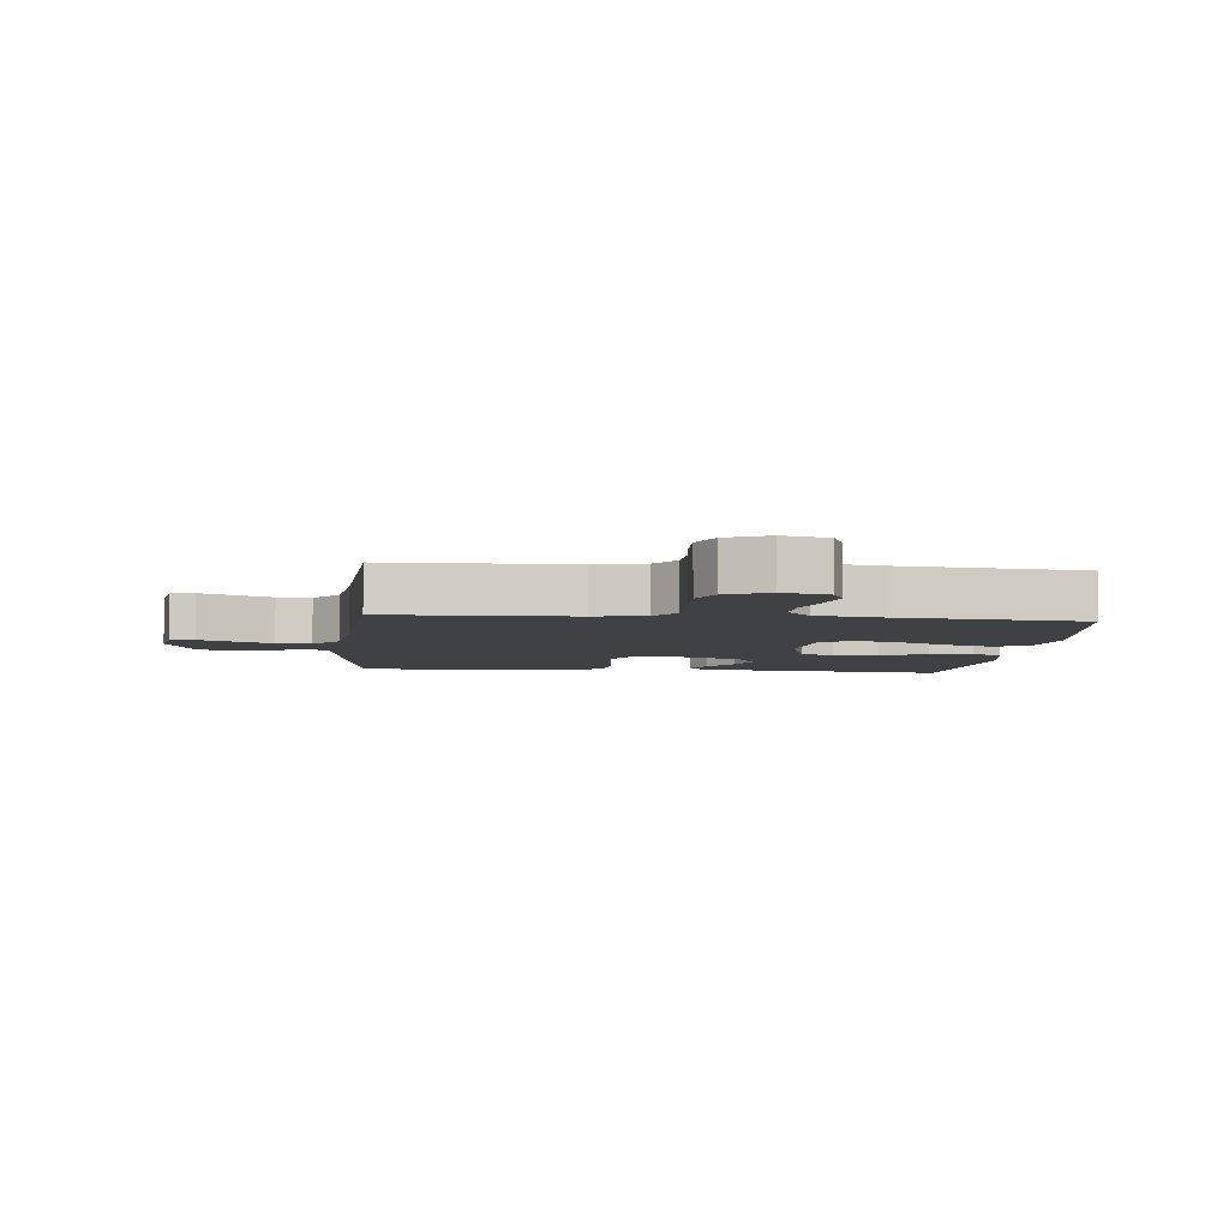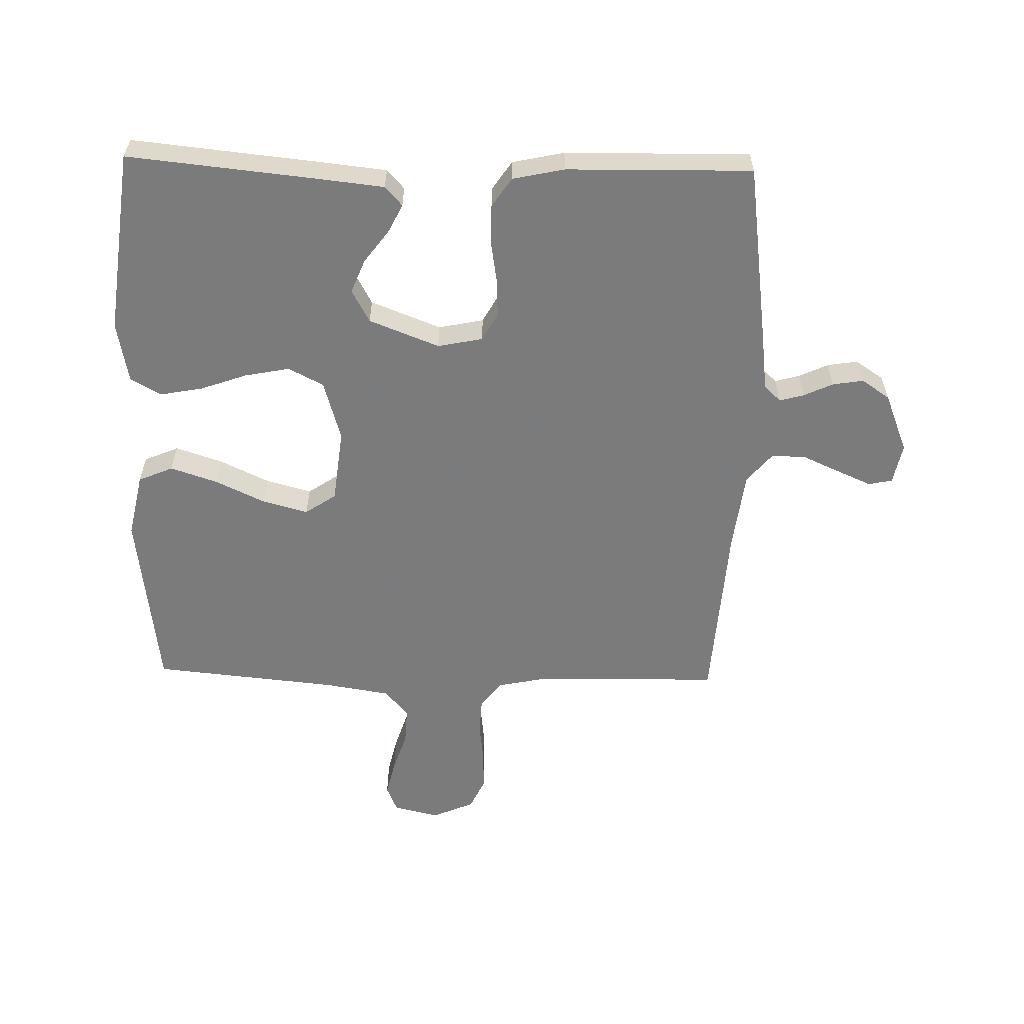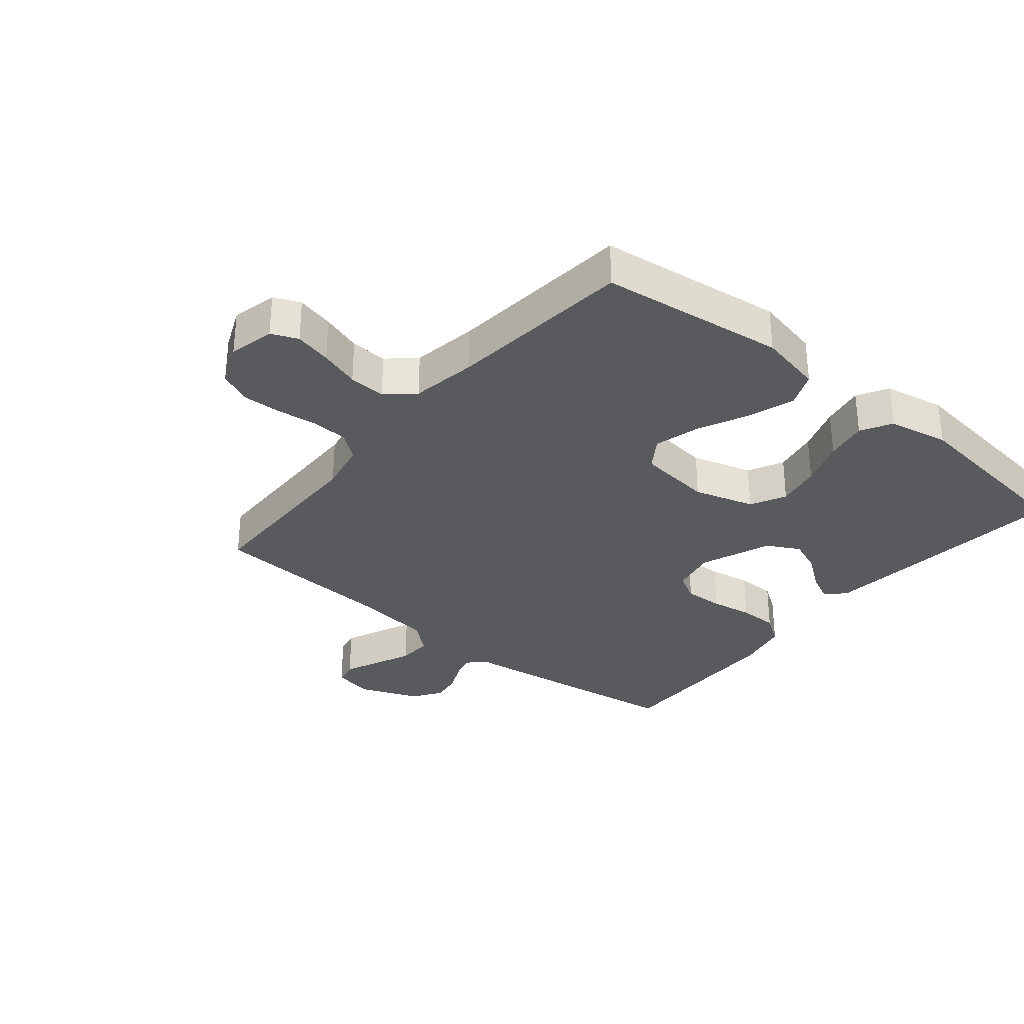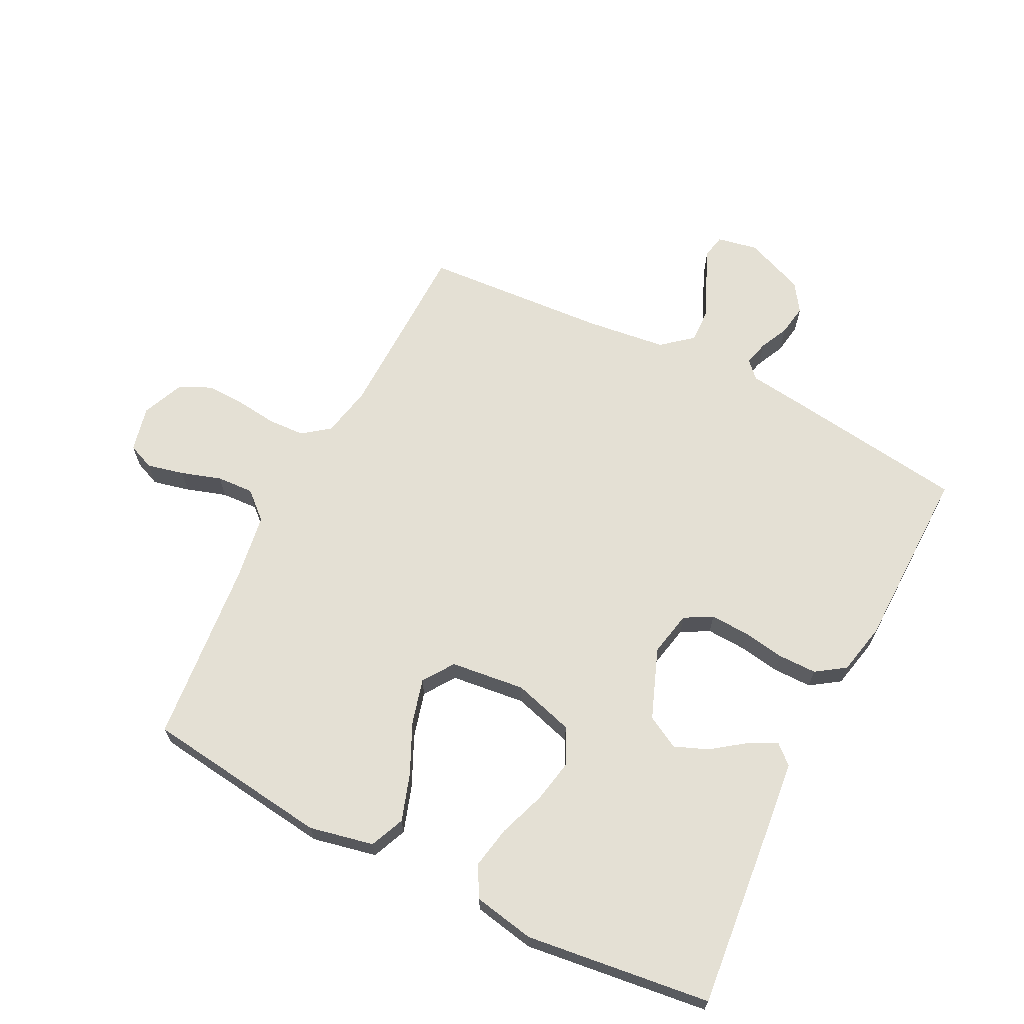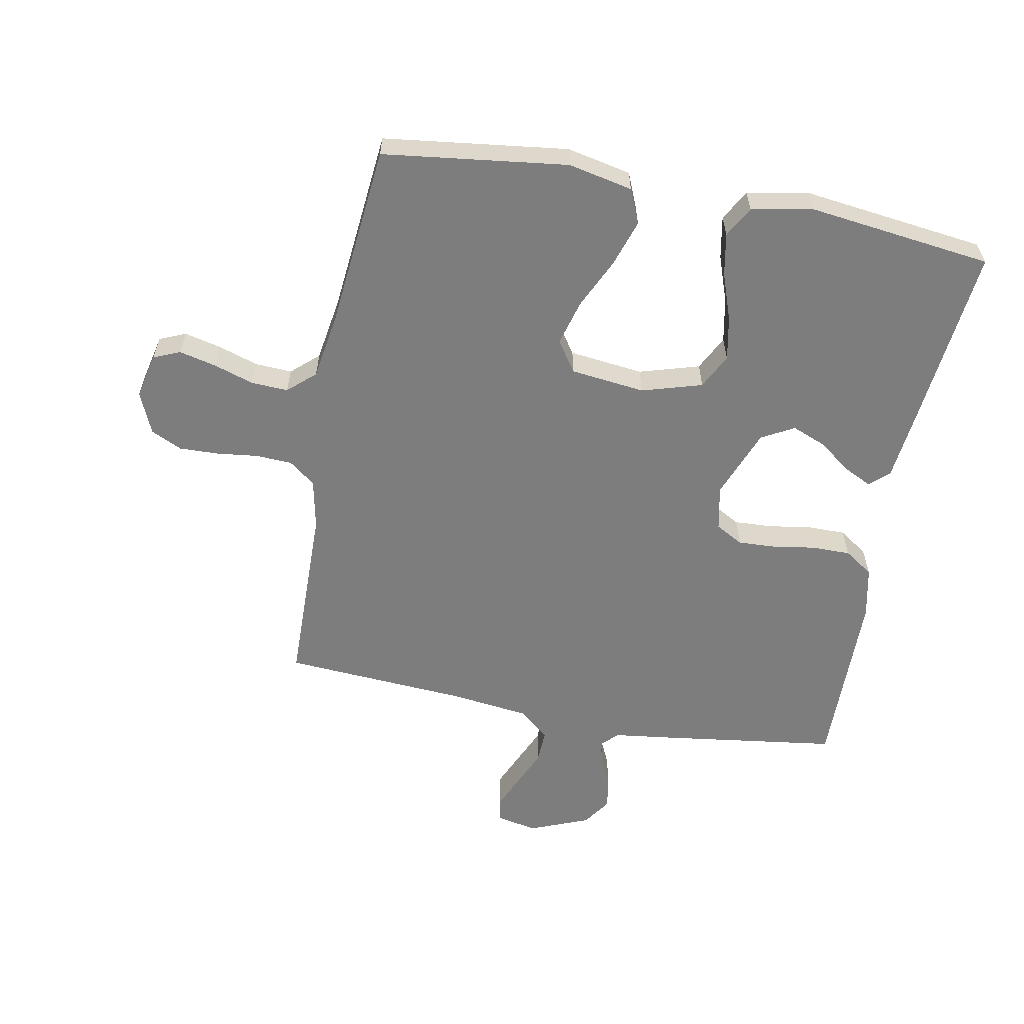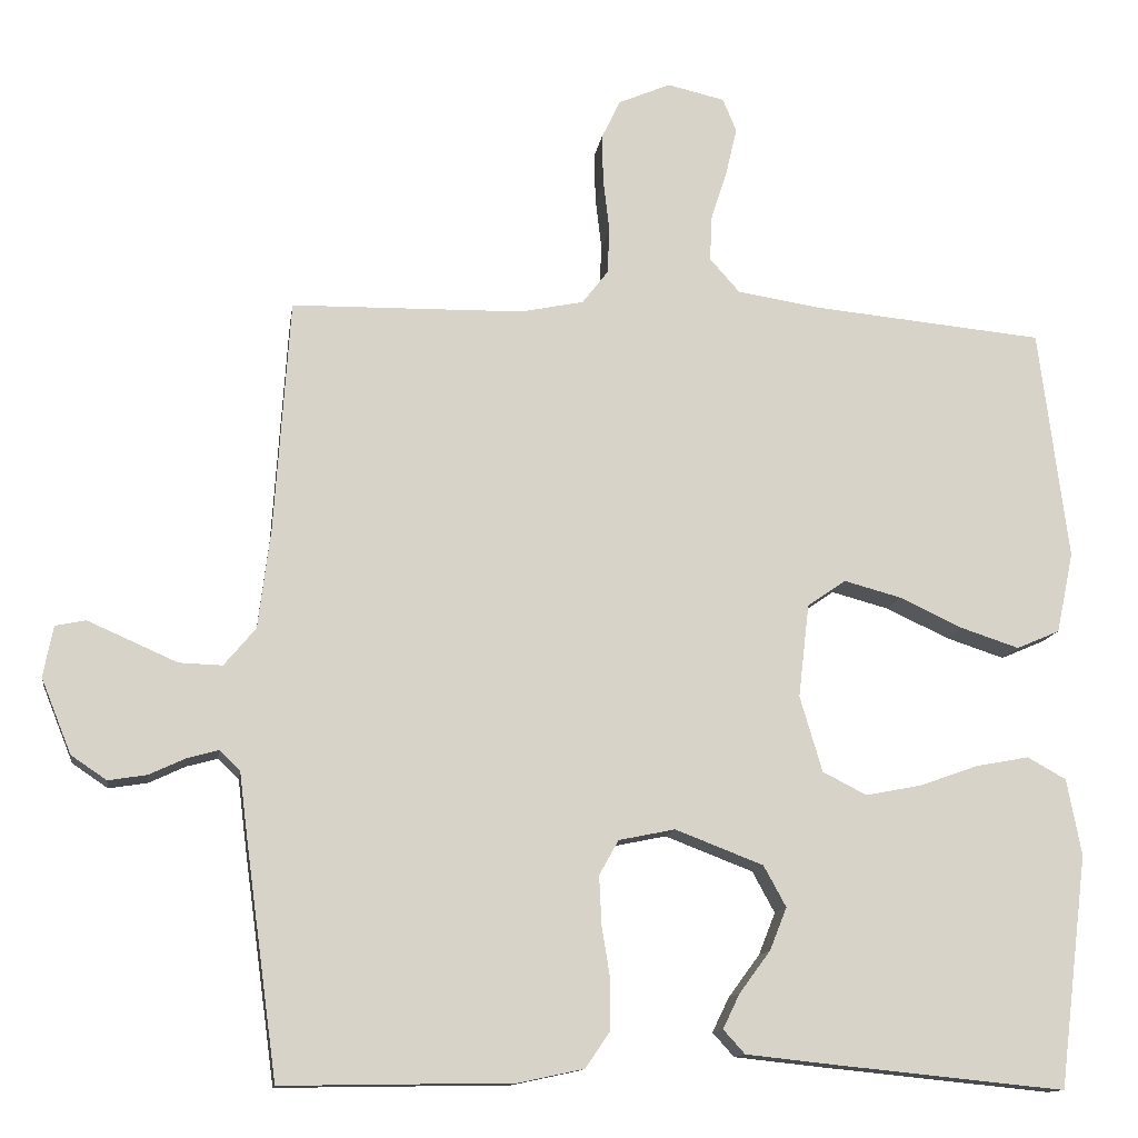
<metadata>
{"format":"obj","ext":"obj","renderer":"f3d","projection":"perspective","resolution":1024,"background":"white","views":[{"elev":-5.4,"azim":-5.7,"up":"+Y"},{"elev":-58.4,"azim":178.6,"up":"+Y"},{"elev":-31.8,"azim":50.4,"up":"+Y"},{"elev":66.0,"azim":116.8,"up":"+Y"},{"elev":-59.2,"azim":79.3,"up":"+Y"},{"elev":-12.7,"azim":-8.1,"up":"+Z"}]}
</metadata>
<code>
v -0.5 0.07 0.5
v -0.2 0.07 0.505
v -0.118 0.07 0.522
v -0.085 0.07 0.565
v -0.082 0.07 0.624
v -0.09 0.07 0.691
v -0.092 0.07 0.755
v -0.068 0.07 0.806
v 0 0.07 0.835
v 0.074 0.07 0.818
v 0.092 0.07 0.775
v 0.078 0.07 0.715
v 0.057 0.07 0.65
v 0.054 0.07 0.59
v 0.093 0.07 0.546
v 0.2 0.07 0.529
v 0.5 0.07 0.5
v 0.538 0.07 0.2
v 0.516 0.07 0.096
v 0.46 0.07 0.072
v 0.384 0.07 0.097
v 0.303 0.07 0.135
v 0.229 0.07 0.155
v 0.179 0.07 0.121
v 0.165 0.07 0
v 0.194 0.07 -0.098
v 0.251 0.07 -0.127
v 0.323 0.07 -0.113
v 0.399 0.07 -0.086
v 0.468 0.07 -0.073
v 0.518 0.07 -0.101
v 0.537 0.07 -0.2
v 0.5 0.07 -0.5
v 0.2 0.07 -0.47
v 0.087 0.07 -0.458
v 0.059 0.07 -0.427
v 0.081 0.07 -0.382
v 0.121 0.07 -0.328
v 0.143 0.07 -0.273
v 0.114 0.07 -0.22
v 0 0.07 -0.176
v -0.073 0.07 -0.191
v -0.098 0.07 -0.236
v -0.095 0.07 -0.299
v -0.084 0.07 -0.367
v -0.084 0.07 -0.43
v -0.116 0.07 -0.477
v -0.2 0.07 -0.495
v -0.5 0.07 -0.5
v -0.541 0.07 -0.2
v -0.552 0.07 -0.113
v -0.579 0.07 -0.087
v -0.619 0.07 -0.098
v -0.666 0.07 -0.12
v -0.716 0.07 -0.128
v -0.762 0.07 -0.097
v -0.801 0.07 0
v -0.788 0.07 0.066
v -0.749 0.07 0.074
v -0.694 0.07 0.05
v -0.633 0.07 0.023
v -0.577 0.07 0.021
v -0.536 0.07 0.07
v -0.52 0.07 0.2
v -0.5 0 0.5
v -0.2 0 0.505
v -0.118 0 0.522
v -0.085 0 0.565
v -0.082 0 0.624
v -0.09 0 0.691
v -0.092 0 0.755
v -0.068 0 0.806
v 0 0 0.835
v 0.074 0 0.818
v 0.092 0 0.775
v 0.078 0 0.715
v 0.057 0 0.65
v 0.054 0 0.59
v 0.093 0 0.546
v 0.2 0 0.529
v 0.5 0 0.5
v 0.538 0 0.2
v 0.516 0 0.096
v 0.46 0 0.072
v 0.384 0 0.097
v 0.303 0 0.135
v 0.229 0 0.155
v 0.179 0 0.121
v 0.165 0 0
v 0.194 0 -0.098
v 0.251 0 -0.127
v 0.323 0 -0.113
v 0.399 0 -0.086
v 0.468 0 -0.073
v 0.518 0 -0.101
v 0.537 0 -0.2
v 0.5 0 -0.5
v 0.2 0 -0.47
v 0.087 0 -0.458
v 0.059 0 -0.427
v 0.081 0 -0.382
v 0.121 0 -0.328
v 0.143 0 -0.273
v 0.114 0 -0.22
v 0 0 -0.176
v -0.073 0 -0.191
v -0.098 0 -0.236
v -0.095 0 -0.299
v -0.084 0 -0.367
v -0.084 0 -0.43
v -0.116 0 -0.477
v -0.2 0 -0.495
v -0.5 0 -0.5
v -0.541 0 -0.2
v -0.552 0 -0.113
v -0.579 0 -0.087
v -0.619 0 -0.098
v -0.666 0 -0.12
v -0.716 0 -0.128
v -0.762 0 -0.097
v -0.801 0 0
v -0.788 0 0.066
v -0.749 0 0.074
v -0.694 0 0.05
v -0.633 0 0.023
v -0.577 0 0.021
v -0.536 0 0.07
v -0.52 0 0.2
f 58 59 60 61
f 56 57 58 61
f 56 61 62
f 53 54 55 56
f 52 53 56 62
f 51 52 62 63
f 44 45 46 47
f 43 44 47 48
f 35 36 37 38
f 35 38 39
f 34 35 39
f 33 34 39
f 32 33 39 40
f 28 29 30 31
f 27 28 31 32
f 19 20 21 22
f 19 22 23
f 16 17 18 19
f 15 16 19 23
f 14 15 23 24
f 10 11 12 13
f 8 9 10 13
f 8 13 14
f 5 6 7 8
f 4 5 8 14
f 3 4 14 24
f 64 1 2
f 43 48 49 50
f 42 43 50 51
f 41 42 51 63
f 27 32 40 41
f 26 27 41 63
f 2 3 24 25
f 26 63 64
f 2 25 26 64
f 125 124 123 122
f 125 122 121 120
f 126 125 120
f 120 119 118 117
f 126 120 117 116
f 127 126 116 115
f 111 110 109 108
f 112 111 108 107
f 102 101 100 99
f 103 102 99
f 103 99 98
f 103 98 97
f 104 103 97 96
f 95 94 93 92
f 96 95 92 91
f 86 85 84 83
f 87 86 83
f 83 82 81 80
f 87 83 80 79
f 88 87 79 78
f 77 76 75 74
f 77 74 73 72
f 78 77 72
f 72 71 70 69
f 78 72 69 68
f 88 78 68 67
f 66 65 128
f 114 113 112 107
f 115 114 107 106
f 127 115 106 105
f 105 104 96 91
f 127 105 91 90
f 89 88 67 66
f 128 127 90
f 128 90 89 66
f 1 65 66 2
f 2 66 67 3
f 3 67 68 4
f 4 68 69 5
f 5 69 70 6
f 6 70 71 7
f 7 71 72 8
f 8 72 73 9
f 9 73 74 10
f 10 74 75 11
f 11 75 76 12
f 12 76 77 13
f 13 77 78 14
f 14 78 79 15
f 15 79 80 16
f 16 80 81 17
f 17 81 82 18
f 18 82 83 19
f 19 83 84 20
f 20 84 85 21
f 21 85 86 22
f 22 86 87 23
f 23 87 88 24
f 24 88 89 25
f 25 89 90 26
f 26 90 91 27
f 27 91 92 28
f 28 92 93 29
f 29 93 94 30
f 30 94 95 31
f 31 95 96 32
f 32 96 97 33
f 33 97 98 34
f 34 98 99 35
f 35 99 100 36
f 36 100 101 37
f 37 101 102 38
f 38 102 103 39
f 39 103 104 40
f 40 104 105 41
f 41 105 106 42
f 42 106 107 43
f 43 107 108 44
f 44 108 109 45
f 45 109 110 46
f 46 110 111 47
f 47 111 112 48
f 48 112 113 49
f 49 113 114 50
f 50 114 115 51
f 51 115 116 52
f 52 116 117 53
f 53 117 118 54
f 54 118 119 55
f 55 119 120 56
f 56 120 121 57
f 57 121 122 58
f 58 122 123 59
f 59 123 124 60
f 60 124 125 61
f 61 125 126 62
f 62 126 127 63
f 63 127 128 64
f 64 128 65 1

</code>
